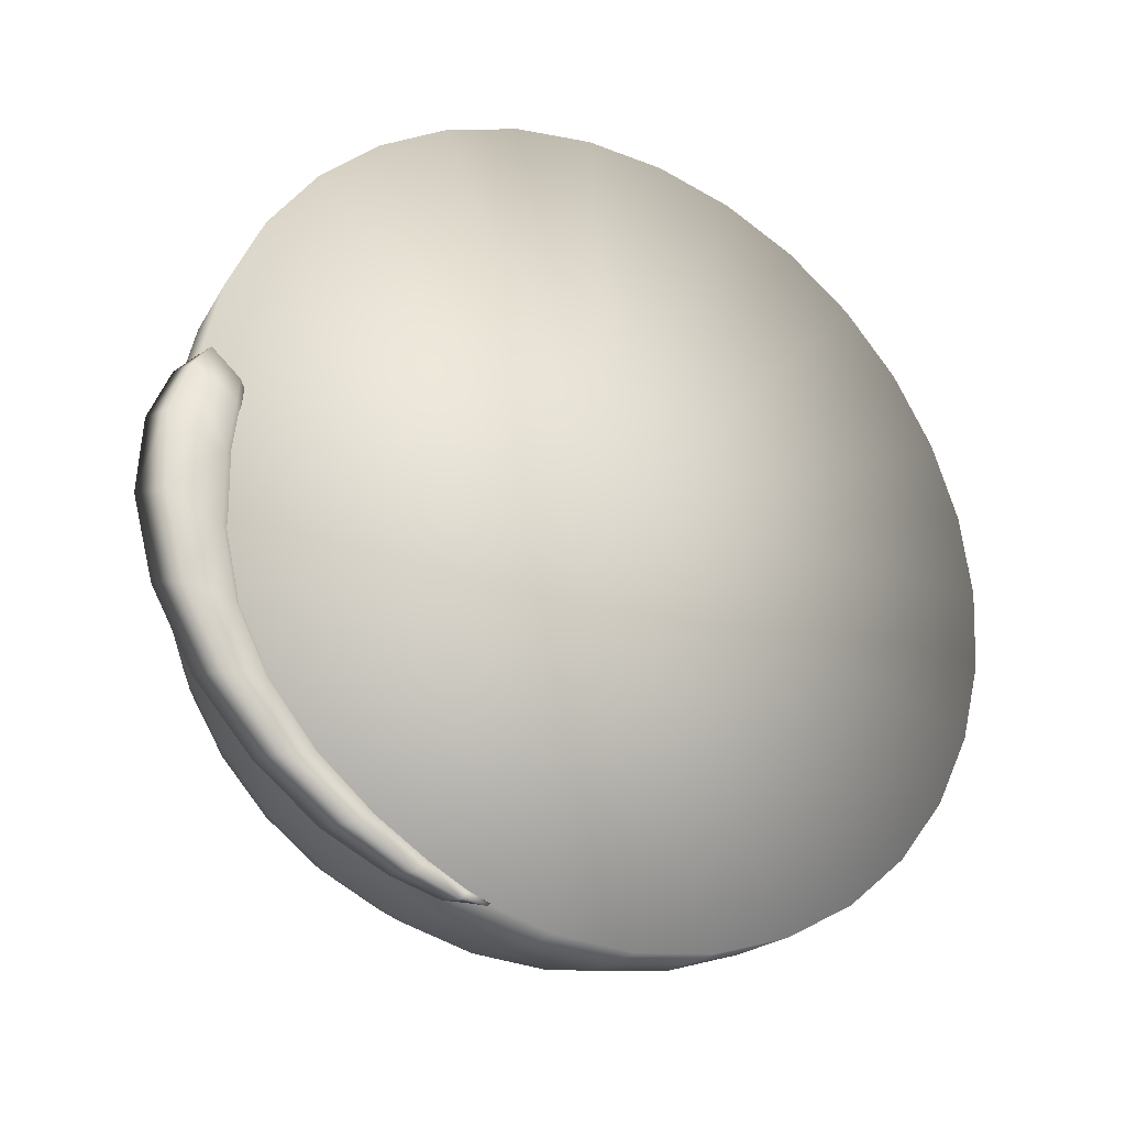
<metadata>
{"format":"obj","ext":"obj","renderer":"f3d","projection":"perspective","resolution":1024,"background":"white","views":[{"elev":-77.0,"azim":138.7,"up":"+Z"}]}
</metadata>
<code>
g EyeLashBottomR
v -0.112 -0.1115 -0.1186
v -0.07717 -0.1242 -0.1319
v -2.578e-06 0.003849 -5.281e-05
v -0.1426 -0.09452 -0.1006
v -0.03934 -0.1319 -0.1401
v -0.1677 -0.0738 -0.07875
v -2.578e-06 -0.1346 -0.1429
v -0.1863 -0.05016 -0.0538
v 0.03934 -0.1319 -0.1401
v -0.1978 -0.02451 -0.02673
v 0.07717 -0.1242 -0.1319
v -0.2017 0.002163 0.001424
v 0.112 -0.1115 -0.1186
v -0.1978 0.02884 0.02958
v 0.1426 -0.09452 -0.1006
v -0.1863 0.05449 0.05665
v 0.1677 -0.0738 -0.07875
v -0.1677 0.07813 0.0816
v 0.1863 -0.05016 -0.0538
v -0.1426 0.09885 0.1035
v 0.1978 -0.02451 -0.02673
v -0.112 0.1159 0.1214
v 0.2017 0.002163 0.001424
v -0.07717 0.1285 0.1347
v 0.1978 0.02884 0.02958
v -0.03934 0.1363 0.143
v 0.1863 0.05449 0.05665
v -2.578e-06 0.1389 0.1457
v 0.1677 0.07813 0.0816
v 0.03934 0.1363 0.143
v 0.1426 0.09885 0.1035
v 0.07717 0.1285 0.1347
v 0.112 0.1159 0.1214
v -2.578e-06 0.107 0.1686
v -2.578e-06 0.1389 0.1457
v 0.03934 0.1363 0.143
v 0.03858 0.1044 0.1659
v 0.07717 0.1285 0.1347
v -0.03858 0.1044 0.1659
v -0.03934 0.1363 0.143
v 0.07569 0.09676 0.1578
v 0.112 0.1159 0.1214
v -0.07569 0.09676 0.1578
v -0.07717 0.1285 0.1347
v 0.1099 0.08437 0.1447
v 0.1426 0.09885 0.1035
v -0.1099 0.08436 0.1447
v -0.112 0.1159 0.1214
v 0.1398 0.06769 0.1271
v 0.1677 0.07813 0.0816
v -0.1398 0.06769 0.1271
v -0.1426 0.09885 0.1035
v 0.1644 0.04736 0.1057
v 0.1863 0.05449 0.05665
v -0.1644 0.04736 0.1057
v -0.1677 0.07813 0.0816
v 0.1827 0.02418 0.08122
v 0.1978 0.02884 0.02958
v -0.1827 0.02418 0.08122
v -0.1863 0.05449 0.05665
v 0.194 -0.0009759 0.05466
v 0.2017 0.002163 0.001424
v -0.194 -0.0009759 0.05466
v -0.1978 0.02884 0.02958
v 0.1978 -0.02714 0.02706
v 0.1978 -0.02451 -0.02673
v -0.1978 -0.02714 0.02706
v -0.2017 0.002163 0.001424
v 0.194 -0.0533 -0.0005574
v 0.1863 -0.05016 -0.0538
v -0.194 -0.0533 -0.0005574
v -0.1978 -0.02451 -0.02673
v 0.1827 -0.07846 -0.02711
v 0.1677 -0.0738 -0.07875
v -0.1827 -0.07846 -0.02711
v -0.1863 -0.05016 -0.0538
v 0.1644 -0.1016 -0.05158
v 0.1426 -0.09452 -0.1006
v -0.1644 -0.1016 -0.05158
v -0.1677 -0.0738 -0.07875
v 0.1398 -0.122 -0.07303
v 0.112 -0.1115 -0.1186
v -0.1398 -0.122 -0.07303
v -0.1426 -0.09452 -0.1006
v 0.1099 -0.1386 -0.09063
v 0.07717 -0.1242 -0.1319
v -0.1099 -0.1386 -0.09063
v -0.112 -0.1115 -0.1186
v 0.07569 -0.151 -0.1037
v 0.03934 -0.1319 -0.1401
v -0.07569 -0.151 -0.1037
v -0.07717 -0.1242 -0.1319
v 0.03858 -0.1587 -0.1118
v -2.578e-06 -0.1346 -0.1429
v -0.03858 -0.1587 -0.1118
v -0.03934 -0.1319 -0.1401
v -2.578e-06 -0.1612 -0.1145
v -0.1035 -0.1604 -0.05916
v -0.0713 -0.172 -0.07148
v -0.03635 -0.1792 -0.07907
v 3.576e-06 -0.1816 -0.08163
v 0.03635 -0.1792 -0.07907
v 0.0713 -0.172 -0.07148
v -0.1317 -0.1446 -0.04258
v 0.1035 -0.1604 -0.05916
v -0.1549 -0.1255 -0.02237
v 0.1317 -0.1446 -0.04258
v -0.1721 -0.1037 0.0006795
v 0.1549 -0.1255 -0.02237
v -0.1827 -0.07996 0.02569
v 0.1721 -0.1037 0.0006795
v -0.1863 -0.05532 0.0517
v 0.1827 -0.07996 0.02569
v -0.1827 -0.03067 0.0777
v 0.1863 -0.05532 0.0517
v -0.1721 -0.006976 0.1027
v 0.1827 -0.03067 0.0777
v -0.1549 0.01486 0.1258
v 0.1721 -0.006976 0.1027
v -0.1317 0.03401 0.146
v 0.1549 0.01486 0.1258
v -0.1035 0.04972 0.1626
v 0.1317 0.03401 0.146
v -0.0713 0.0614 0.1749
v 0.1035 0.04972 0.1626
v -0.03635 0.06858 0.1825
v 0.0713 0.0614 0.1749
v 3.576e-06 0.07101 0.185
v 0.03635 0.06858 0.1825
v -0.09315 0.01325 0.1742
v -0.06417 0.02375 0.1853
v -0.03271 0.03022 0.1921
v 3.576e-06 0.0324 0.1944
v 0.03271 0.03022 0.1921
v 0.06417 0.02375 0.1853
v -0.1186 -0.0008959 0.1593
v 0.09315 0.01325 0.1742
v -0.1394 -0.01812 0.1411
v 0.1186 -0.0008959 0.1593
v -0.1549 -0.03778 0.1203
v 0.1394 -0.01812 0.1411
v -0.1644 -0.05911 0.09782
v 0.1549 -0.03778 0.1203
v -0.1677 -0.08129 0.07441
v 0.1644 -0.05911 0.09782
v -0.1644 -0.1035 0.051
v 0.1677 -0.08129 0.07441
v -0.1549 -0.1248 0.02849
v 0.1644 -0.1035 0.051
v -0.1394 -0.1444 0.007744
v 0.1549 -0.1248 0.02849
v -0.1186 -0.1617 -0.01043
v 0.1394 -0.1444 0.007744
v -0.09315 -0.1758 -0.02536
v 0.1186 -0.1617 -0.01043
v -0.06417 -0.1863 -0.03644
v 0.09315 -0.1758 -0.02536
v -0.03271 -0.1928 -0.04327
v 0.06417 -0.1863 -0.03644
v -2.578e-06 -0.195 -0.04558
v 0.03271 -0.1928 -0.04327
v -0.05456 -0.1934 3.95e-05
v -0.02782 -0.1989 -0.005764
v 3.576e-06 -0.2007 -0.007727
v 0.02782 -0.1989 -0.005764
v 0.05457 -0.1934 3.95e-05
v 0.07922 -0.1844 0.009474
v -0.07922 -0.1844 0.009474
v 0.1008 -0.1724 0.02216
v -0.1008 -0.1724 0.02216
v 0.1186 -0.1578 0.03762
v -0.1186 -0.1578 0.03762
v 0.1317 -0.141 0.05527
v -0.1317 -0.141 0.05527
v 0.1398 -0.1229 0.07441
v -0.1398 -0.1229 0.07441
v 0.1426 -0.104 0.09431
v -0.1426 -0.104 0.09431
v 0.1398 -0.08518 0.1142
v -0.1398 -0.08518 0.1142
v 0.1317 -0.06705 0.1334
v -0.1317 -0.06705 0.1334
v 0.1186 -0.05033 0.151
v -0.1186 -0.05033 0.151
v 0.1008 -0.03568 0.1665
v -0.1008 -0.03568 0.1665
v 0.07922 -0.02365 0.1792
v -0.07922 -0.02365 0.1792
v 0.05457 -0.01472 0.1886
v -0.05456 -0.01472 0.1886
v 0.02782 -0.009216 0.1944
v -0.02782 -0.009216 0.1944
v 3.576e-06 -0.007358 0.1964
v -0.08147 -0.06545 0.1672
v -0.06401 -0.05574 0.1774
v -0.04409 -0.04852 0.1851
v -0.02248 -0.04407 0.1897
v 3.576e-06 -0.04257 0.1913
v 0.02248 -0.04407 0.1897
v -0.0958 -0.07729 0.1547
v 0.04409 -0.04852 0.1851
v -0.1065 -0.0908 0.1404
v 0.06401 -0.05574 0.1774
v -0.113 -0.1055 0.125
v 0.08147 -0.06545 0.1672
v -0.1152 -0.1207 0.1089
v 0.0958 -0.07729 0.1547
v -0.113 -0.1359 0.09279
v 0.1065 -0.0908 0.1404
v -0.1065 -0.1506 0.07733
v 0.113 -0.1055 0.125
v -0.0958 -0.1641 0.06307
v 0.1152 -0.1207 0.1089
v -0.08147 -0.1759 0.05058
v 0.113 -0.1359 0.09279
v -0.06401 -0.1857 0.04032
v 0.1065 -0.1506 0.07733
v -0.04409 -0.1929 0.03271
v 0.0958 -0.1641 0.06307
v -0.02248 -0.1973 0.02801
v 0.08147 -0.1759 0.05058
v 3.576e-06 -0.1988 0.02643
v 0.06401 -0.1857 0.04032
v 0.02248 -0.1973 0.02801
v 0.04409 -0.1929 0.03271
v -0.01765 -0.1922 0.05529
v 3.576e-06 -0.1933 0.05405
v 0.01765 -0.1922 0.05529
v 0.03461 -0.1887 0.05897
v 0.05025 -0.183 0.06495
v 0.06396 -0.1754 0.073
v -0.03461 -0.1887 0.05897
v 0.07521 -0.1661 0.08281
v -0.05025 -0.183 0.06495
v 0.08356 -0.1555 0.094
v -0.06396 -0.1754 0.073
v 0.08871 -0.144 0.1061
v -0.07521 -0.1661 0.08281
v 0.09045 -0.132 0.1188
v -0.08356 -0.1555 0.094
v 0.08871 -0.12 0.1314
v -0.08871 -0.144 0.1061
v 0.08356 -0.1085 0.1435
v -0.09045 -0.132 0.1188
v 0.07521 -0.09793 0.1547
v -0.08871 -0.12 0.1314
v 0.06396 -0.08864 0.1645
v -0.08356 -0.1085 0.1435
v 0.05025 -0.08102 0.1726
v -0.07521 -0.09793 0.1547
v 0.03461 -0.07535 0.1786
v -0.06396 -0.08864 0.1645
v 0.01765 -0.07186 0.1823
v -0.05025 -0.08102 0.1726
v 3.576e-06 -0.07068 0.1835
v -0.03461 -0.07535 0.1786
v -0.01765 -0.07186 0.1823
v -0.05726 -0.1129 0.1521
v -0.04869 -0.1058 0.1596
v -0.03826 -0.1 0.1657
v -0.02635 -0.09569 0.1703
v -0.01344 -0.09303 0.1731
v 3.576e-06 -0.09213 0.174
v -0.06362 -0.121 0.1436
v 0.01344 -0.09303 0.1731
v -0.06754 -0.1297 0.1343
v 0.02636 -0.09569 0.1703
v -0.06886 -0.1388 0.1247
v 0.03826 -0.1 0.1657
v -0.06754 -0.1479 0.1151
v 0.04869 -0.1058 0.1596
v -0.06362 -0.1567 0.1059
v 0.05726 -0.1129 0.1521
v -0.05726 -0.1648 0.09735
v 0.06362 -0.121 0.1436
v -0.04869 -0.1718 0.08989
v 0.06754 -0.1297 0.1343
v -0.03826 -0.1776 0.08376
v 0.06886 -0.1388 0.1247
v -0.02635 -0.182 0.07921
v 0.06754 -0.1479 0.1151
v -0.01344 -0.1846 0.0764
v 0.06362 -0.1567 0.1059
v 3.576e-06 -0.1855 0.07545
v 0.05726 -0.1648 0.09735
v 0.01344 -0.1846 0.0764
v 0.04869 -0.1718 0.08989
v 0.02636 -0.182 0.07921
v 0.03826 -0.1776 0.08376
v 3.576e-06 -0.1772 0.08745
v 0.01056 -0.1764 0.0882
v 0.02071 -0.1744 0.0904
v 0.03006 -0.171 0.09398
v 0.03826 -0.1664 0.09879
v 0.04498 -0.1608 0.1047
v -0.01056 -0.1764 0.0882
v 0.04999 -0.1545 0.1114
v -0.02071 -0.1744 0.0904
v 0.05306 -0.1476 0.1186
v -0.03006 -0.171 0.09398
v 0.0541 -0.1405 0.1262
v -0.03826 -0.1664 0.09879
v 0.05306 -0.1333 0.1337
v -0.04498 -0.1608 0.1047
v 0.04999 -0.1264 0.141
v -0.04999 -0.1545 0.1114
v 0.04498 -0.1201 0.1477
v -0.05306 -0.1476 0.1186
v 0.03826 -0.1145 0.1535
v -0.0541 -0.1405 0.1262
v 0.03006 -0.11 0.1584
v -0.05306 -0.1333 0.1337
v 0.02071 -0.1066 0.1619
v -0.04999 -0.1264 0.141
v 0.01056 -0.1045 0.1641
v -0.04498 -0.1201 0.1477
v 3.576e-06 -0.1038 0.1649
v -0.03826 -0.1145 0.1535
v -0.01056 -0.1045 0.1641
v -0.03006 -0.11 0.1584
v -0.02071 -0.1066 0.1619
v -0.03635 -0.1319 0.1384
v -0.03271 -0.1273 0.1433
v 3.576e-06 -0.1435 0.1289
v -0.03858 -0.1369 0.1331
v -0.02782 -0.1233 0.1475
v -0.03934 -0.1421 0.1276
v -0.02186 -0.1199 0.151
v -0.03858 -0.1473 0.1221
v -0.01506 -0.1175 0.1536
v -0.03635 -0.1523 0.1168
v -0.007677 -0.116 0.1552
v -0.03271 -0.1569 0.112
v 3.576e-06 -0.1154 0.1558
v -0.02782 -0.161 0.1077
v 0.007678 -0.116 0.1552
v -0.02186 -0.1643 0.1042
v 0.01506 -0.1175 0.1536
v -0.01506 -0.1668 0.1016
v 0.02186 -0.1199 0.151
v -0.007677 -0.1683 0.09999
v 0.02782 -0.1233 0.1475
v 3.576e-06 -0.1688 0.09945
v 0.03271 -0.1273 0.1433
v 0.007678 -0.1683 0.09999
v 0.03635 -0.1319 0.1384
v 0.01506 -0.1668 0.1016
v 0.03858 -0.1369 0.1331
v 0.02186 -0.1643 0.1042
v 0.03934 -0.1421 0.1276
v 0.02782 -0.161 0.1077
v 0.03858 -0.1473 0.1221
v 0.03271 -0.1569 0.112
v 0.03635 -0.1523 0.1168
v 0.1846 -0.04511 -0.05218
v 0.1899 -0.06378 -0.05449
v 0.1863 -0.05107 -0.04908
v 0.1557 -0.05396 -0.05213
v 0.1864 -0.05406 -0.06163
v 0.1664 -0.04725 -0.05446
v 0.161 -0.05552 -0.06318
v 0.1458 -0.06575 -0.05657
v 0.1513 -0.07052 -0.07901
v 0.1863 -0.08302 -0.06961
v 0.1277 -0.08138 -0.06788
v 0.1817 -0.07134 -0.07987
v 0.1697 -0.1052 -0.09121
v 0.1609 -0.09266 -0.1024
v 0.1347 -0.08906 -0.09858
v 0.1148 -0.09774 -0.08335
v 0.141 -0.1245 -0.1115
v 0.1322 -0.1118 -0.1226
v 0.1114 -0.1058 -0.1163
v 0.09598 -0.1121 -0.09848
v 0.1045 -0.1389 -0.1268
v 0.09713 -0.126 -0.1375
v 0.08209 -0.1187 -0.1298
v 0.07148 -0.1235 -0.1105
v 0.06466 -0.1474 -0.1358
v 0.05839 -0.1344 -0.1464
v 0.04863 -0.1267 -0.1383
v 0.04268 -0.1314 -0.1188
v 0.01457 -0.1305 -0.1423
v 0.02567 -0.1506 -0.1391
v 0.0201 -0.1374 -0.1496
v 0.01273 -0.1359 -0.1236
v -0.007541 -0.1472 -0.1403
v -0.01261 -0.1365 -0.1486
v -0.01509 -0.131 -0.1429
v -0.01388 -0.1356 -0.1281
v -0.03088 -0.1415 -0.1394
v -0.03535 -0.1337 -0.1457
v -0.03608 -0.1303 -0.1421
v -0.03322 -0.1341 -0.1317
v -0.04268 -0.1343 -0.1372
v -0.04646 -0.1301 -0.1419
v -0.04655 -0.1289 -0.1406
v -0.04317 -0.1317 -0.1346
g EyeLashBottomR_0
f 3 2 1
f 3 1 4
f 3 5 2
f 3 4 6
f 3 7 5
f 3 6 8
f 3 9 7
f 3 8 10
f 3 11 9
f 3 10 12
f 3 13 11
f 3 12 14
f 3 15 13
f 3 14 16
f 3 17 15
f 3 16 18
f 3 19 17
f 3 18 20
f 3 21 19
f 3 20 22
f 3 23 21
f 3 22 24
f 3 25 23
f 3 24 26
f 3 27 25
f 3 26 28
f 3 29 27
f 3 28 30
f 3 31 29
f 3 30 32
f 3 33 31
f 3 32 33
f 36 35 34
f 37 36 34
f 38 36 37
f 34 35 39
f 35 40 39
f 41 38 37
f 42 38 41
f 39 40 43
f 40 44 43
f 45 42 41
f 46 42 45
f 43 44 47
f 44 48 47
f 49 46 45
f 50 46 49
f 47 48 51
f 48 52 51
f 53 50 49
f 54 50 53
f 51 52 55
f 52 56 55
f 57 54 53
f 58 54 57
f 55 56 59
f 56 60 59
f 61 58 57
f 62 58 61
f 59 60 63
f 60 64 63
f 65 62 61
f 66 62 65
f 63 64 67
f 64 68 67
f 69 66 65
f 70 66 69
f 67 68 71
f 68 72 71
f 73 70 69
f 74 70 73
f 71 72 75
f 72 76 75
f 77 74 73
f 78 74 77
f 75 76 79
f 76 80 79
f 81 78 77
f 82 78 81
f 79 80 83
f 80 84 83
f 85 82 81
f 86 82 85
f 83 84 87
f 84 88 87
f 89 86 85
f 90 86 89
f 87 88 91
f 88 92 91
f 93 90 89
f 94 90 93
f 91 92 95
f 92 96 95
f 96 94 97
f 97 94 93
f 95 96 97
f 83 87 98
f 87 91 99
f 98 87 99
f 91 95 100
f 99 91 100
f 95 97 101
f 100 95 101
f 97 93 102
f 101 97 102
f 93 89 103
f 102 93 103
f 104 83 98
f 79 83 104
f 103 89 105
f 89 85 105
f 106 79 104
f 75 79 106
f 105 85 107
f 85 81 107
f 108 75 106
f 71 75 108
f 107 81 109
f 81 77 109
f 110 71 108
f 67 71 110
f 109 77 111
f 77 73 111
f 112 67 110
f 63 67 112
f 111 73 113
f 73 69 113
f 114 63 112
f 59 63 114
f 113 69 115
f 69 65 115
f 116 59 114
f 55 59 116
f 115 65 117
f 65 61 117
f 118 55 116
f 51 55 118
f 117 61 119
f 61 57 119
f 120 51 118
f 47 51 120
f 119 57 121
f 57 53 121
f 122 47 120
f 43 47 122
f 121 53 123
f 53 49 123
f 124 43 122
f 39 43 124
f 123 49 125
f 49 45 125
f 126 39 124
f 34 39 126
f 125 45 127
f 45 41 127
f 128 34 126
f 37 34 128
f 41 37 129
f 127 41 129
f 129 37 128
f 124 122 130
f 126 124 131
f 131 124 130
f 128 126 132
f 132 126 131
f 129 128 133
f 133 128 132
f 127 129 134
f 134 129 133
f 125 127 135
f 135 127 134
f 130 122 136
f 122 120 136
f 137 125 135
f 123 125 137
f 136 120 138
f 120 118 138
f 139 123 137
f 121 123 139
f 138 118 140
f 118 116 140
f 141 121 139
f 119 121 141
f 140 116 142
f 116 114 142
f 143 119 141
f 117 119 143
f 142 114 144
f 114 112 144
f 145 117 143
f 115 117 145
f 144 112 146
f 112 110 146
f 147 115 145
f 113 115 147
f 146 110 148
f 110 108 148
f 149 113 147
f 111 113 149
f 148 108 150
f 108 106 150
f 151 111 149
f 109 111 151
f 150 106 152
f 106 104 152
f 153 109 151
f 107 109 153
f 152 104 154
f 104 98 154
f 155 107 153
f 105 107 155
f 154 98 156
f 98 99 156
f 157 105 155
f 103 105 157
f 156 99 158
f 99 100 158
f 159 103 157
f 102 103 159
f 158 100 160
f 100 101 160
f 101 102 161
f 161 102 159
f 160 101 161
f 154 156 162
f 156 158 163
f 162 156 163
f 158 160 164
f 163 158 164
f 160 161 165
f 164 160 165
f 161 159 166
f 165 161 166
f 159 157 167
f 166 159 167
f 168 154 162
f 152 154 168
f 167 157 169
f 157 155 169
f 170 152 168
f 150 152 170
f 169 155 171
f 155 153 171
f 172 150 170
f 148 150 172
f 171 153 173
f 153 151 173
f 174 148 172
f 146 148 174
f 173 151 175
f 151 149 175
f 176 146 174
f 144 146 176
f 175 149 177
f 149 147 177
f 178 144 176
f 142 144 178
f 177 147 179
f 147 145 179
f 180 142 178
f 140 142 180
f 179 145 181
f 145 143 181
f 182 140 180
f 138 140 182
f 181 143 183
f 143 141 183
f 184 138 182
f 136 138 184
f 183 141 185
f 141 139 185
f 186 136 184
f 130 136 186
f 185 139 187
f 139 137 187
f 188 130 186
f 131 130 188
f 187 137 189
f 137 135 189
f 190 131 188
f 132 131 190
f 189 135 191
f 135 134 191
f 192 132 190
f 133 132 192
f 134 133 193
f 191 134 193
f 193 133 192
f 188 186 194
f 190 188 195
f 195 188 194
f 192 190 196
f 196 190 195
f 193 192 197
f 197 192 196
f 191 193 198
f 198 193 197
f 189 191 199
f 199 191 198
f 194 186 200
f 186 184 200
f 201 189 199
f 187 189 201
f 200 184 202
f 184 182 202
f 203 187 201
f 185 187 203
f 202 182 204
f 182 180 204
f 205 185 203
f 183 185 205
f 204 180 206
f 180 178 206
f 207 183 205
f 181 183 207
f 206 178 208
f 178 176 208
f 209 181 207
f 179 181 209
f 208 176 210
f 176 174 210
f 211 179 209
f 177 179 211
f 210 174 212
f 174 172 212
f 213 177 211
f 175 177 213
f 212 172 214
f 172 170 214
f 215 175 213
f 173 175 215
f 214 170 216
f 170 168 216
f 217 173 215
f 171 173 217
f 216 168 218
f 168 162 218
f 219 171 217
f 169 171 219
f 218 162 220
f 162 163 220
f 221 169 219
f 167 169 221
f 220 163 222
f 163 164 222
f 223 167 221
f 166 167 223
f 222 164 224
f 164 165 224
f 165 166 225
f 225 166 223
f 224 165 225
f 218 220 226
f 220 222 227
f 226 220 227
f 222 224 228
f 227 222 228
f 224 225 229
f 228 224 229
f 225 223 230
f 229 225 230
f 223 221 231
f 230 223 231
f 232 218 226
f 216 218 232
f 231 221 233
f 221 219 233
f 234 216 232
f 214 216 234
f 233 219 235
f 219 217 235
f 236 214 234
f 212 214 236
f 235 217 237
f 217 215 237
f 238 212 236
f 210 212 238
f 237 215 239
f 215 213 239
f 240 210 238
f 208 210 240
f 239 213 241
f 213 211 241
f 242 208 240
f 206 208 242
f 241 211 243
f 211 209 243
f 244 206 242
f 204 206 244
f 243 209 245
f 209 207 245
f 246 204 244
f 202 204 246
f 245 207 247
f 207 205 247
f 248 202 246
f 200 202 248
f 247 205 249
f 205 203 249
f 250 200 248
f 194 200 250
f 249 203 251
f 203 201 251
f 252 194 250
f 195 194 252
f 251 201 253
f 201 199 253
f 254 195 252
f 196 195 254
f 253 199 255
f 199 198 255
f 256 196 254
f 197 196 256
f 198 197 257
f 255 198 257
f 257 197 256
f 252 250 258
f 254 252 259
f 259 252 258
f 256 254 260
f 260 254 259
f 257 256 261
f 261 256 260
f 255 257 262
f 262 257 261
f 253 255 263
f 263 255 262
f 258 250 264
f 250 248 264
f 265 253 263
f 251 253 265
f 264 248 266
f 248 246 266
f 267 251 265
f 249 251 267
f 266 246 268
f 246 244 268
f 269 249 267
f 247 249 269
f 268 244 270
f 244 242 270
f 271 247 269
f 245 247 271
f 270 242 272
f 242 240 272
f 273 245 271
f 243 245 273
f 272 240 274
f 240 238 274
f 275 243 273
f 241 243 275
f 274 238 276
f 238 236 276
f 277 241 275
f 239 241 277
f 276 236 278
f 236 234 278
f 279 239 277
f 237 239 279
f 278 234 280
f 234 232 280
f 281 237 279
f 235 237 281
f 280 232 282
f 232 226 282
f 283 235 281
f 233 235 283
f 282 226 284
f 226 227 284
f 285 233 283
f 231 233 285
f 284 227 286
f 227 228 286
f 287 231 285
f 230 231 287
f 286 228 288
f 228 229 288
f 229 230 289
f 289 230 287
f 288 229 289
f 282 284 290
f 284 286 291
f 290 284 291
f 286 288 292
f 291 286 292
f 288 289 293
f 292 288 293
f 289 287 294
f 293 289 294
f 287 285 295
f 294 287 295
f 296 282 290
f 280 282 296
f 295 285 297
f 285 283 297
f 298 280 296
f 278 280 298
f 297 283 299
f 283 281 299
f 300 278 298
f 276 278 300
f 299 281 301
f 281 279 301
f 302 276 300
f 274 276 302
f 301 279 303
f 279 277 303
f 304 274 302
f 272 274 304
f 303 277 305
f 277 275 305
f 306 272 304
f 270 272 306
f 305 275 307
f 275 273 307
f 308 270 306
f 268 270 308
f 307 273 309
f 273 271 309
f 310 268 308
f 266 268 310
f 309 271 311
f 271 269 311
f 312 266 310
f 264 266 312
f 311 269 313
f 269 267 313
f 314 264 312
f 258 264 314
f 313 267 315
f 267 265 315
f 316 258 314
f 259 258 316
f 315 265 317
f 265 263 317
f 318 259 316
f 260 259 318
f 317 263 319
f 263 262 319
f 320 260 318
f 261 260 320
f 262 261 321
f 319 262 321
f 321 261 320
f 316 314 322
f 318 316 323
f 323 316 322
f 323 322 324
f 322 314 325
f 322 325 324
f 314 312 325
f 326 318 323
f 320 318 326
f 326 323 324
f 325 312 327
f 325 327 324
f 312 310 327
f 328 320 326
f 321 320 328
f 328 326 324
f 327 310 329
f 327 329 324
f 310 308 329
f 330 321 328
f 330 328 324
f 329 331 324
f 329 308 331
f 332 330 324
f 319 321 330
f 332 319 330
f 308 306 331
f 317 319 332
f 331 306 333
f 331 333 324
f 306 304 333
f 334 317 332
f 334 332 324
f 315 317 334
f 333 304 335
f 333 335 324
f 304 302 335
f 336 315 334
f 336 334 324
f 313 315 336
f 335 302 337
f 335 337 324
f 302 300 337
f 338 336 324
f 338 313 336
f 337 339 324
f 337 300 339
f 340 338 324
f 311 313 338
f 340 311 338
f 300 298 339
f 309 311 340
f 339 298 341
f 339 341 324
f 298 296 341
f 342 309 340
f 342 340 324
f 307 309 342
f 341 296 343
f 341 343 324
f 296 290 343
f 344 307 342
f 344 342 324
f 305 307 344
f 343 290 345
f 343 345 324
f 290 291 345
f 346 344 324
f 346 305 344
f 345 347 324
f 345 291 347
f 348 346 324
f 303 305 346
f 348 303 346
f 291 292 347
f 301 303 348
f 347 292 349
f 347 349 324
f 292 293 349
f 350 301 348
f 350 348 324
f 299 301 350
f 349 293 351
f 349 351 324
f 293 294 351
f 352 299 350
f 352 350 324
f 297 299 352
f 351 294 353
f 351 353 324
f 294 295 353
f 354 352 324
f 354 297 352
f 353 354 324
f 295 297 354
f 353 295 354
f 357 356 355
f 357 355 358
f 356 357 358
f 356 359 355
f 355 360 358
f 360 355 359
f 358 360 361
f 361 360 359
f 362 356 358
f 362 358 361
f 361 359 363
f 362 361 363
f 356 364 359
f 364 356 362
f 365 362 363
f 365 364 362
f 364 366 359
f 359 366 363
f 364 367 366
f 367 364 365
f 363 366 368
f 367 368 366
f 365 363 369
f 369 363 368
f 370 367 365
f 370 365 369
f 367 371 368
f 371 367 370
f 369 368 372
f 371 372 368
f 370 369 373
f 373 369 372
f 374 371 370
f 374 370 373
f 371 375 372
f 375 371 374
f 373 372 376
f 375 376 372
f 374 373 377
f 377 373 376
f 378 375 374
f 378 374 377
f 375 379 376
f 379 375 378
f 377 376 380
f 379 380 376
f 378 377 381
f 381 377 380
f 382 379 378
f 382 378 381
f 383 381 380
f 382 381 383
f 379 384 380
f 384 379 382
f 385 383 380
f 384 385 380
f 386 384 382
f 386 382 383
f 384 387 385
f 387 384 386
f 385 388 383
f 387 388 385
f 386 383 389
f 388 389 383
f 390 387 386
f 390 386 389
f 387 391 388
f 391 387 390
f 389 388 392
f 391 392 388
f 390 389 393
f 393 389 392
f 394 391 390
f 394 390 393
f 391 395 392
f 395 391 394
f 393 392 396
f 395 396 392
f 394 393 397
f 397 393 396
f 398 395 394
f 395 398 396
f 398 394 397
f 398 397 396

</code>
